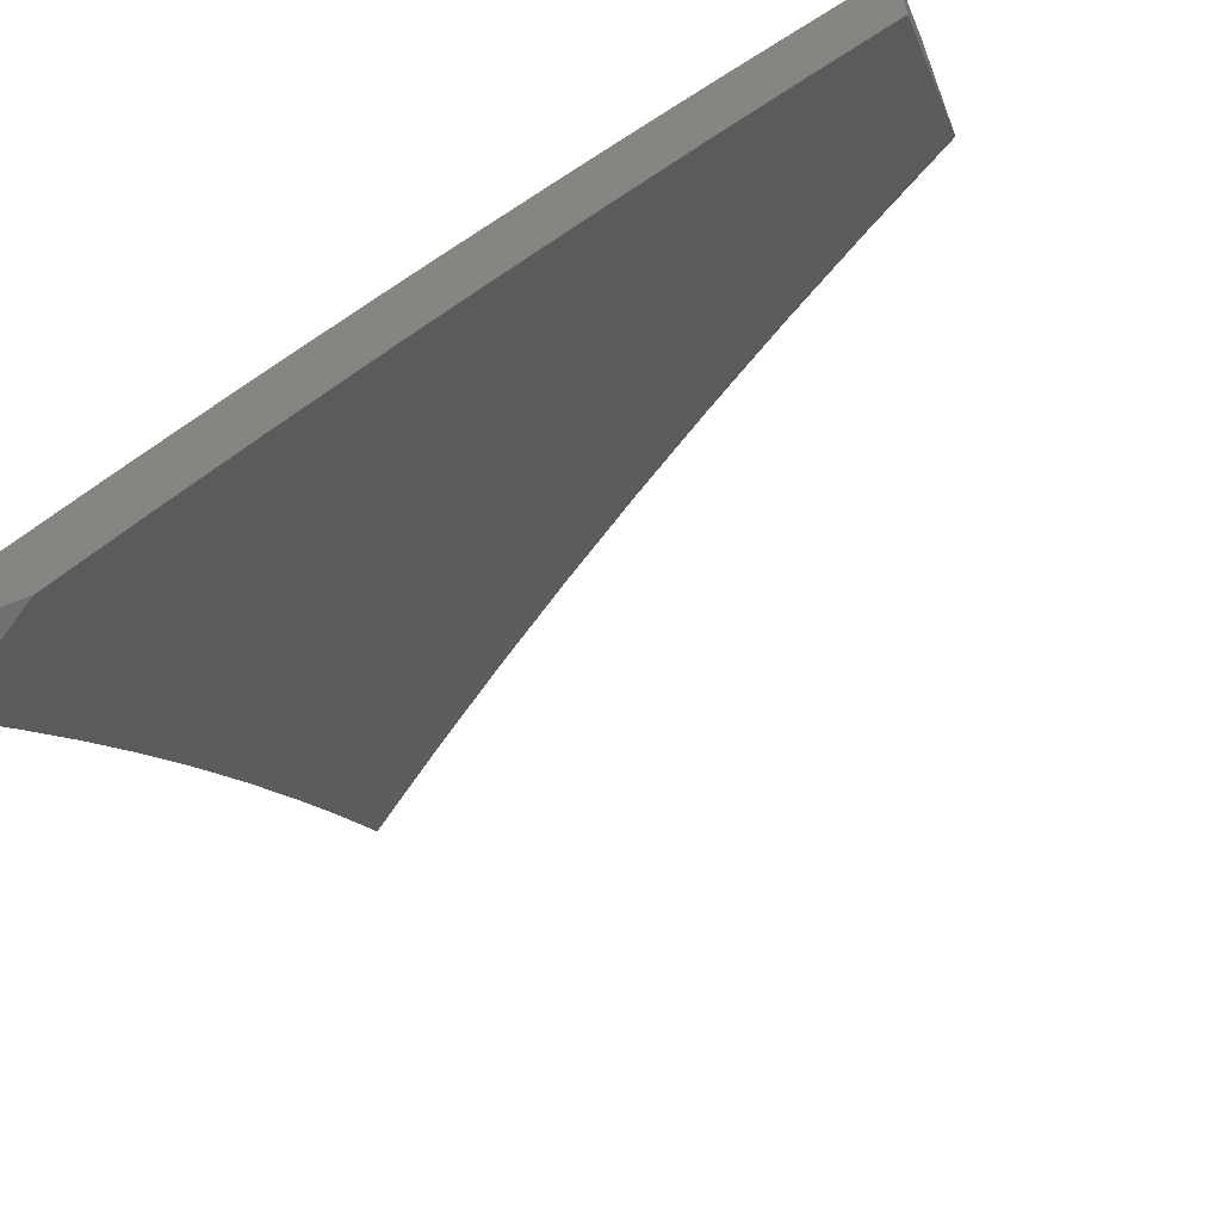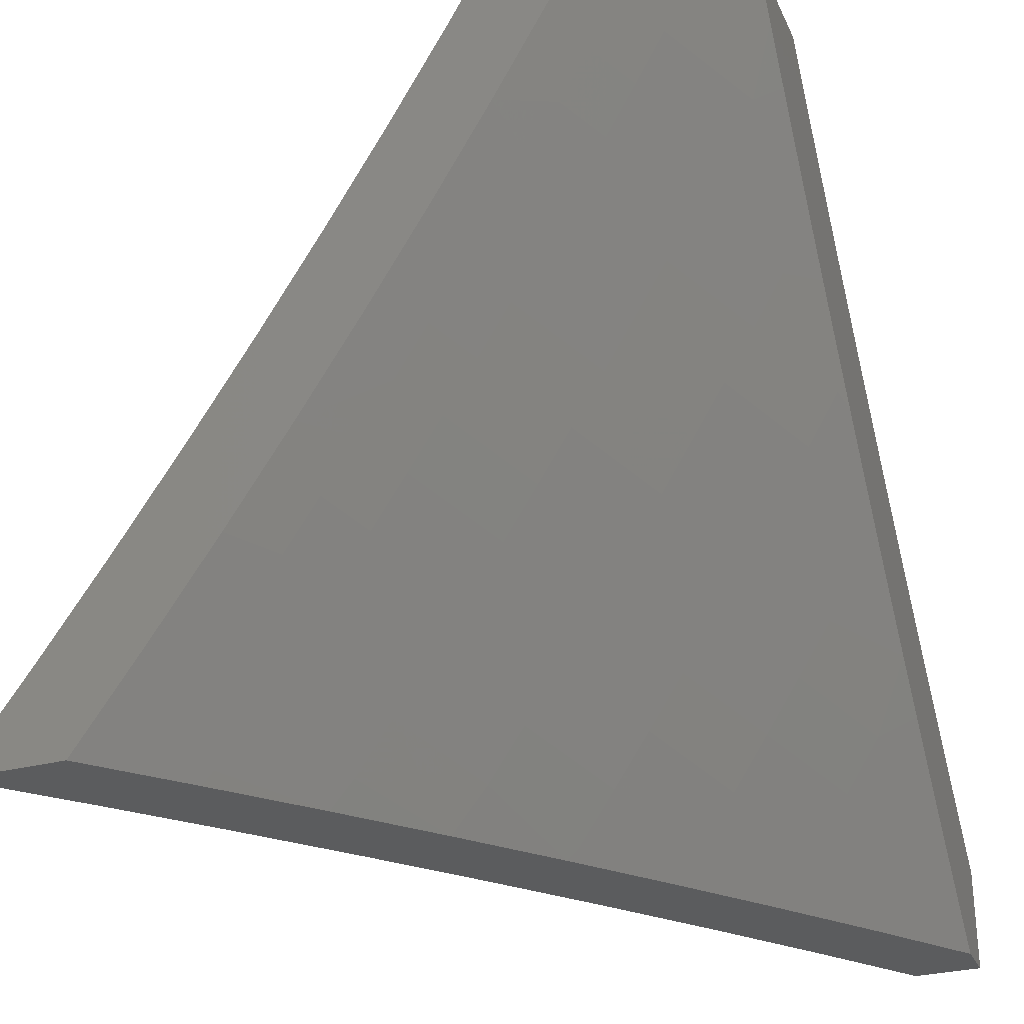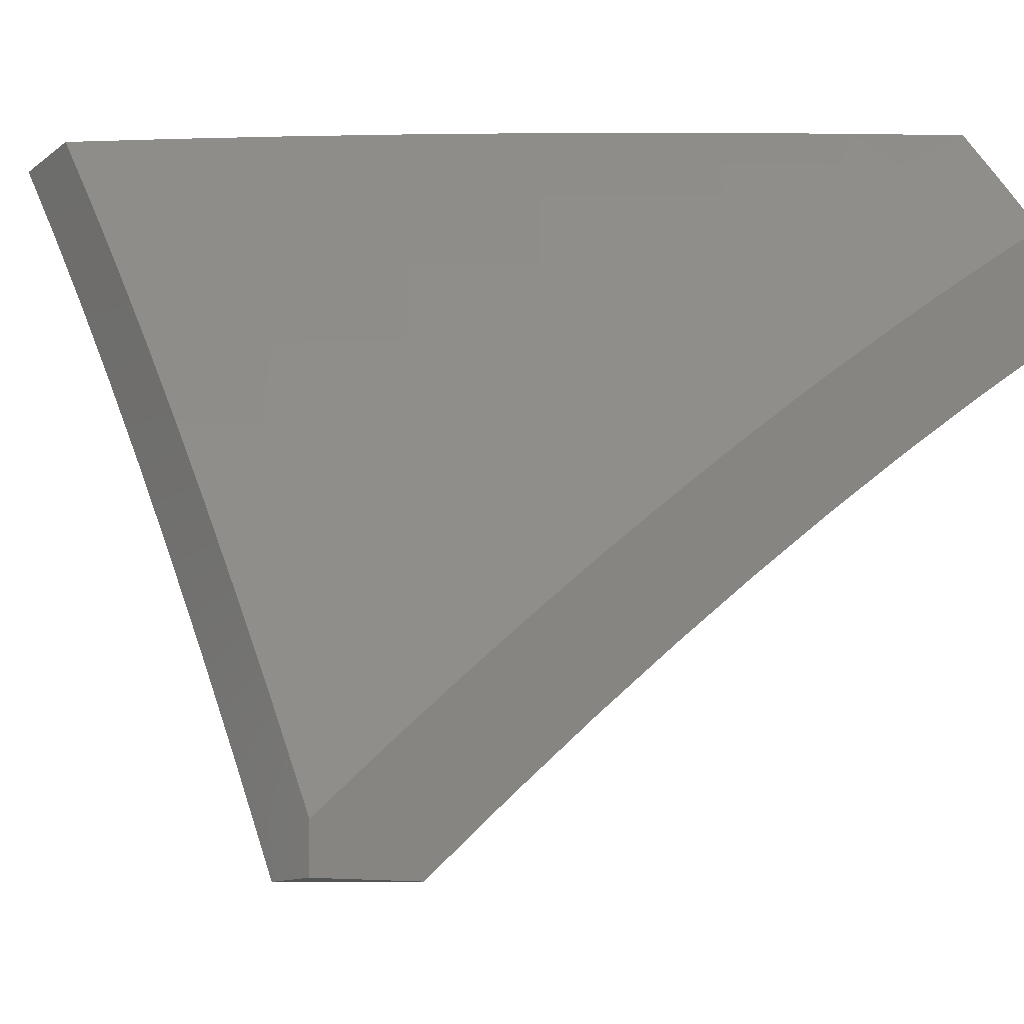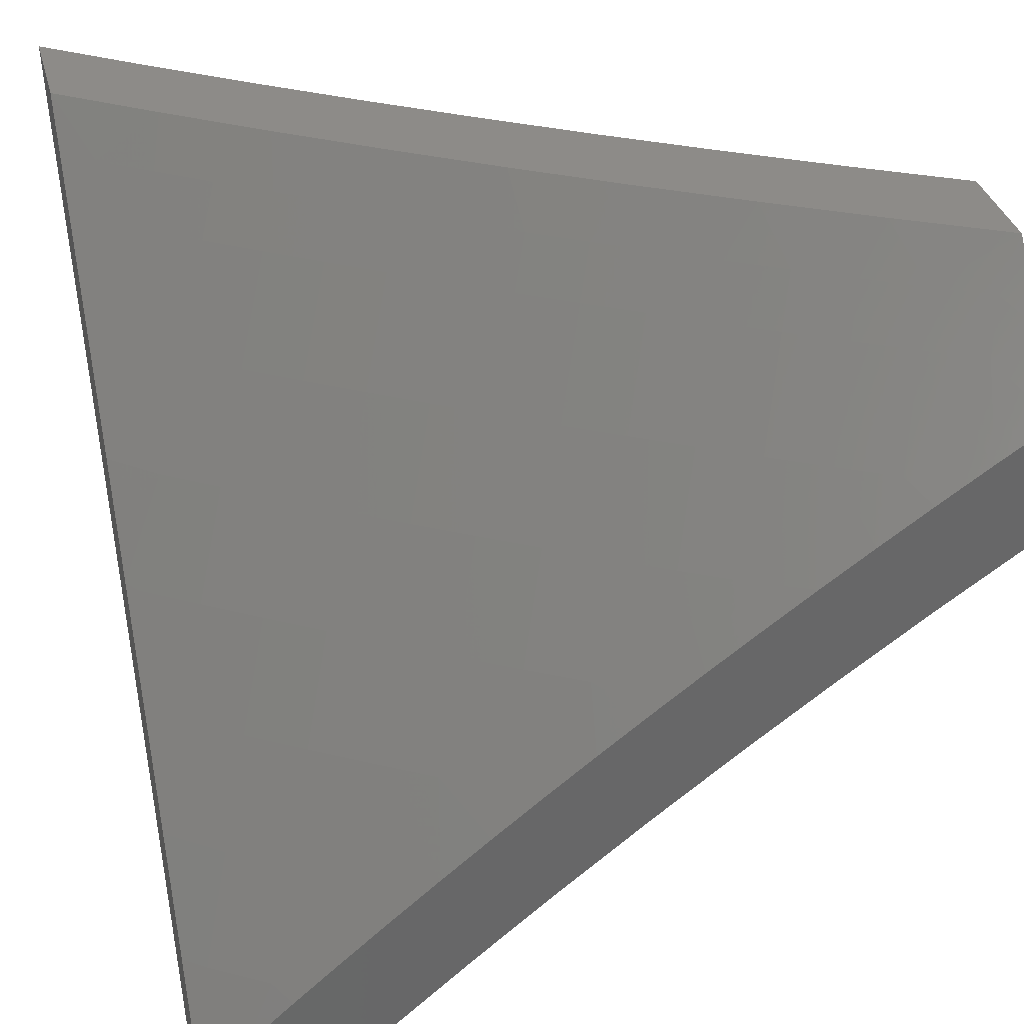
<metadata>
{"format":"stl","ext":"stl","renderer":"f3d","projection":"perspective","resolution":1024,"background":"white","views":[{"elev":-61.6,"azim":111.1,"up":"+Z"},{"elev":-29.4,"azim":21.3,"up":"+Y"},{"elev":-11.6,"azim":59.3,"up":"+Z"},{"elev":35.0,"azim":75.5,"up":"+Z"}]}
</metadata>
<code>
# stl→obj: 285 verts, 566 faces
v 7.916 -5 6
v 7.917 -4.928 6.064
v 8 -4.87 6
v 7.964 -4.855 6.064
v 8 -4.767 6.092
v 7.931 -4.835 6.128
v 7.977 -4.761 6.128
v 7.897 -4.814 6.192
v 7.944 -4.741 6.192
v 7.863 -4.793 6.256
v 7.909 -4.72 6.256
v 7.829 -4.772 6.319
v 7.875 -4.7 6.319
v 7.794 -4.751 6.382
v 7.84 -4.679 6.382
v 7.759 -4.73 6.445
v 7.805 -4.658 6.445
v 7.724 -4.708 6.508
v 7.769 -4.637 6.508
v 7.688 -4.686 6.57
v 7.733 -4.615 6.57
v 7.652 -4.664 6.633
v 7.696 -4.593 6.633
v 7.615 -4.642 6.695
v 7.66 -4.571 6.695
v 7.578 -4.62 6.756
v 7.622 -4.549 6.756
v 7.541 -4.597 6.818
v 7.585 -4.527 6.818
v 7.503 -4.574 6.879
v 7.547 -4.504 6.879
v 7.465 -4.551 6.939
v 7.509 -4.481 6.939
v 7.437 -4.511 7
v 7.515 -4.385 7
v 7.821 -5 6.131
v 7.836 -4.981 6.128
v 7.884 -4.908 6.128
v 7.802 -4.96 6.192
v 7.85 -4.887 6.192
v 7.769 -4.938 6.256
v 7.816 -4.866 6.256
v 7.735 -4.917 6.319
v 7.782 -4.845 6.319
v 7.701 -4.895 6.382
v 7.748 -4.823 6.382
v 7.666 -4.873 6.445
v 7.713 -4.802 6.445
v 7.631 -4.851 6.508
v 7.678 -4.78 6.508
v 7.595 -4.828 6.57
v 7.642 -4.757 6.57
v 7.56 -4.805 6.633
v 7.606 -4.735 6.633
v 7.524 -4.782 6.695
v 7.57 -4.712 6.695
v 7.487 -4.759 6.756
v 7.533 -4.69 6.756
v 7.45 -4.736 6.818
v 7.496 -4.666 6.818
v 7.413 -4.712 6.879
v 7.458 -4.643 6.879
v 7.375 -4.688 6.939
v 7.421 -4.62 6.939
v 7.357 -4.635 7
v 7.724 -5 6.26
v 7.687 -4.988 6.319
v 7.626 -5 6.387
v 7.653 -4.966 6.382
v 7.618 -4.944 6.445
v 7.525 -5 6.513
v 7.535 -4.991 6.508
v 7.583 -4.921 6.508
v 7.5 -4.968 6.57
v 7.548 -4.898 6.57
v 7.465 -4.945 6.633
v 7.513 -4.875 6.633
v 7.429 -4.921 6.695
v 7.477 -4.852 6.695
v 7.393 -4.897 6.756
v 7.44 -4.828 6.756
v 7.357 -4.873 6.818
v 7.404 -4.805 6.818
v 7.32 -4.849 6.879
v 7.367 -4.781 6.879
v 7.283 -4.824 6.939
v 7.33 -4.757 6.939
v 7.274 -4.758 7
v 7.422 -5 6.637
v 7.381 -4.99 6.695
v 7.318 -5 6.76
v 7.345 -4.966 6.756
v 7.309 -4.941 6.818
v 7.211 -5 6.881
v 7.224 -4.984 6.879
v 7.273 -4.917 6.879
v 7.188 -4.959 6.939
v 7.236 -4.892 6.939
v 7.189 -4.88 7
v 7.102 -5 7
v 7.592 -4.258 7
v 7.594 -4.342 6.939
v 7.552 -4.412 6.939
v 7.59 -4.434 6.879
v 7.628 -4.456 6.818
v 7.666 -4.479 6.756
v 7.703 -4.5 6.695
v 7.74 -4.522 6.633
v 7.777 -4.543 6.57
v 7.813 -4.564 6.508
v 7.849 -4.585 6.445
v 7.885 -4.606 6.382
v 7.92 -4.627 6.319
v 7.955 -4.647 6.256
v 7.989 -4.667 6.192
v 8 -4.662 6.181
v 7.666 -4.13 7
v 7.677 -4.201 6.939
v 7.636 -4.272 6.939
v 7.675 -4.293 6.879
v 7.633 -4.364 6.879
v 7.713 -4.315 6.818
v 7.671 -4.386 6.818
v 7.751 -4.336 6.756
v 7.709 -4.408 6.756
v 7.789 -4.357 6.695
v 7.747 -4.429 6.695
v 7.826 -4.378 6.633
v 7.784 -4.45 6.633
v 7.863 -4.399 6.57
v 7.821 -4.471 6.57
v 7.9 -4.419 6.508
v 7.857 -4.492 6.508
v 7.936 -4.44 6.445
v 7.893 -4.513 6.445
v 7.972 -4.46 6.382
v 7.929 -4.533 6.382
v 7.964 -4.553 6.319
v 7.737 -4 7
v 7.756 -4.059 6.939
v 7.717 -4.13 6.939
v 7.756 -4.151 6.879
v 7.716 -4.222 6.879
v 7.795 -4.172 6.818
v 7.754 -4.244 6.818
v 7.833 -4.193 6.756
v 7.793 -4.265 6.756
v 7.872 -4.213 6.695
v 7.831 -4.285 6.695
v 7.909 -4.233 6.633
v 7.868 -4.306 6.633
v 7.947 -4.253 6.57
v 7.906 -4.326 6.57
v 7.984 -4.273 6.508
v 7.942 -4.347 6.508
v 8 -4.338 6.439
v 7.979 -4.366 6.445
v 8 -4.448 6.355
v 7.804 -4 6.921
v 7.796 -4.08 6.879
v 7.834 -4.008 6.879
v 7.87 -4 6.84
v 7.874 -4.028 6.818
v 7.935 -4 6.76
v 7.913 -4.048 6.756
v 7.951 -4.068 6.695
v 7.873 -4.121 6.756
v 7.912 -4.141 6.695
v 8 -4 6.678
v 7.989 -4.087 6.633
v 7.95 -4.161 6.633
v 8 -4.114 6.601
v 7.987 -4.18 6.57
v 8 -4.227 6.521
v 8 -4.556 6.269
v 7.999 -4.573 6.256
v 7.835 -4.1 6.818
v 7.794 -4.13 7
v 7.858 -4.101 6.943
v 7.864 -4 7
v 7.894 -4.033 6.943
v 7.933 -4 6.918
v 7.931 -4.052 6.885
v 8 -4 6.835
v 8 -4.066 6.791
v 7.894 -4.12 6.885
v 7.967 -4.158 6.77
v 7.929 -4.227 6.77
v 8 -4.197 6.702
v 8 -4.262 6.656
v 7.962 -4.334 6.653
v 8 -4.326 6.61
v 8 -4.39 6.563
v 7.922 -4.403 6.653
v 7.991 -4.441 6.536
v 7.951 -4.51 6.536
v 8 -4.453 6.515
v 8 -4.516 6.467
v 8 -4.578 6.418
v 7.909 -4.579 6.536
v 7.976 -4.618 6.418
v 7.934 -4.687 6.418
v 8 -4.64 6.368
v 8 -4.701 6.318
v 7.956 -4.795 6.298
v 8 -4.762 6.267
v 8 -4.822 6.216
v 7.912 -4.864 6.298
v 7.976 -4.903 6.178
v 7.931 -4.973 6.178
v 8 -4.941 6.111
v 8 -5 6.058
v 7.911 -5 6.18
v 7.868 -4.933 6.298
v 7.821 -5 6.302
v 7.803 -4.893 6.418
v 7.758 -4.96 6.418
v 7.738 -4.851 6.536
v 7.693 -4.919 6.536
v 7.671 -4.809 6.653
v 7.627 -4.876 6.653
v 7.602 -4.767 6.77
v 7.559 -4.833 6.77
v 7.533 -4.723 6.885
v 7.49 -4.789 6.885
v 7.498 -4.701 6.943
v 7.455 -4.766 6.943
v 7.41 -4.758 7
v 7.411 -4.831 6.943
v 7.326 -4.88 7
v 7.366 -4.896 6.943
v 7.321 -4.96 6.943
v 7.356 -4.983 6.885
v 7.342 -5 6.887
v 7.441 -5 6.773
v 7.721 -4.258 7
v 7.782 -4.236 6.943
v 7.82 -4.169 6.943
v 7.857 -4.188 6.885
v 7.647 -4.385 7
v 7.704 -4.37 6.943
v 7.743 -4.304 6.943
v 7.78 -4.324 6.885
v 7.819 -4.256 6.885
v 7.852 -4.364 6.77
v 7.891 -4.295 6.77
v 7.664 -4.437 6.943
v 7.57 -4.511 7
v 7.624 -4.504 6.943
v 7.582 -4.57 6.943
v 7.618 -4.591 6.885
v 7.576 -4.657 6.885
v 7.646 -4.7 6.77
v 7.491 -4.635 7
v 7.54 -4.636 6.943
v 7.241 -5 7
v 7.539 -5 6.657
v 7.469 -4.964 6.77
v 7.401 -4.919 6.885
v 7.635 -5 6.54
v 7.582 -4.943 6.653
v 7.514 -4.899 6.77
v 7.446 -4.854 6.885
v 7.648 -4.986 6.536
v 7.729 -5 6.422
v 8 -4.882 6.164
v 8 -4.132 6.747
v 7.74 -4.391 6.885
v 7.7 -4.458 6.885
v 7.659 -4.525 6.885
v 7.812 -4.431 6.77
v 7.771 -4.499 6.77
v 7.73 -4.566 6.77
v 7.688 -4.633 6.77
v 7.882 -4.471 6.653
v 7.841 -4.539 6.653
v 7.799 -4.607 6.653
v 7.757 -4.675 6.653
v 7.714 -4.742 6.653
v 7.867 -4.648 6.536
v 7.825 -4.716 6.536
v 7.782 -4.784 6.536
v 7.891 -4.756 6.418
v 7.848 -4.824 6.418
v 8 -5 6
f 1 2 3
f 3 2 4
f 3 4 5
f 5 4 6
f 5 6 7
f 7 6 8
f 7 8 9
f 9 8 10
f 9 10 11
f 11 10 12
f 11 12 13
f 13 12 14
f 13 14 15
f 15 14 16
f 15 16 17
f 17 16 18
f 17 18 19
f 19 18 20
f 19 20 21
f 21 20 22
f 21 22 23
f 23 22 24
f 23 24 25
f 25 24 26
f 25 26 27
f 27 26 28
f 27 28 29
f 29 28 30
f 29 30 31
f 31 30 32
f 31 32 33
f 33 32 34
f 33 34 35
f 1 36 2
f 2 36 37
f 2 37 38
f 38 37 39
f 38 39 40
f 40 39 41
f 40 41 42
f 42 41 43
f 42 43 44
f 44 43 45
f 44 45 46
f 46 45 47
f 46 47 48
f 48 47 49
f 48 49 50
f 50 49 51
f 50 51 52
f 52 51 53
f 52 53 54
f 54 53 55
f 54 55 56
f 56 55 57
f 56 57 58
f 58 57 59
f 58 59 60
f 60 59 61
f 60 61 62
f 62 61 63
f 62 63 64
f 64 63 65
f 64 65 34
f 37 36 39
f 39 36 66
f 39 66 41
f 41 66 43
f 43 66 67
f 67 66 68
f 67 68 69
f 69 68 70
f 69 70 45
f 45 70 47
f 68 71 70
f 70 71 72
f 70 72 73
f 73 72 74
f 73 74 75
f 75 74 76
f 75 76 77
f 77 76 78
f 77 78 79
f 79 78 80
f 79 80 81
f 81 80 82
f 81 82 83
f 83 82 84
f 83 84 85
f 85 84 86
f 85 86 87
f 87 86 88
f 87 88 63
f 63 88 65
f 72 71 74
f 74 71 89
f 74 89 76
f 76 89 78
f 78 89 90
f 90 89 91
f 90 91 92
f 92 91 93
f 92 93 80
f 80 93 82
f 91 94 93
f 93 94 95
f 93 95 96
f 96 95 97
f 96 97 98
f 98 97 99
f 98 99 86
f 86 99 88
f 95 94 97
f 97 94 100
f 97 100 99
f 101 102 35
f 35 102 103
f 35 103 33
f 33 103 104
f 33 104 31
f 31 104 105
f 31 105 29
f 29 105 106
f 29 106 27
f 27 106 107
f 27 107 25
f 25 107 108
f 25 108 23
f 23 108 109
f 23 109 21
f 21 109 110
f 21 110 19
f 19 110 111
f 19 111 17
f 17 111 112
f 17 112 15
f 15 112 113
f 15 113 13
f 13 113 114
f 13 114 11
f 11 114 115
f 11 115 9
f 9 115 116
f 9 116 7
f 7 116 5
f 117 118 101
f 101 118 119
f 101 119 102
f 102 119 120
f 102 120 121
f 121 120 122
f 121 122 123
f 123 122 124
f 123 124 125
f 125 124 126
f 125 126 127
f 127 126 128
f 127 128 129
f 129 128 130
f 129 130 131
f 131 130 132
f 131 132 133
f 133 132 134
f 133 134 135
f 135 134 136
f 135 136 137
f 137 136 138
f 137 138 112
f 112 138 113
f 139 140 117
f 117 140 141
f 117 141 118
f 118 141 142
f 118 142 143
f 143 142 144
f 143 144 145
f 145 144 146
f 145 146 147
f 147 146 148
f 147 148 149
f 149 148 150
f 149 150 151
f 151 150 152
f 151 152 153
f 153 152 154
f 153 154 155
f 155 154 156
f 155 156 157
f 157 156 158
f 157 158 134
f 134 158 136
f 139 159 140
f 140 159 160
f 140 160 141
f 141 160 142
f 160 159 161
f 161 159 162
f 161 162 163
f 163 162 164
f 163 164 165
f 165 164 166
f 165 166 167
f 167 166 168
f 167 168 146
f 146 168 148
f 164 169 166
f 166 169 170
f 166 170 168
f 168 170 171
f 168 171 148
f 148 171 150
f 169 172 170
f 170 172 171
f 171 172 173
f 173 172 174
f 173 174 152
f 152 174 154
f 174 156 154
f 136 158 138
f 138 158 175
f 138 175 176
f 176 175 116
f 176 116 114
f 114 116 115
f 34 32 64
f 64 32 30
f 64 30 62
f 62 30 28
f 62 28 60
f 60 28 26
f 60 26 58
f 58 26 24
f 58 24 56
f 56 24 22
f 56 22 54
f 54 22 20
f 54 20 52
f 52 20 18
f 52 18 50
f 50 18 16
f 50 16 48
f 48 16 14
f 48 14 46
f 46 14 12
f 46 12 44
f 44 12 10
f 44 10 42
f 42 10 8
f 42 8 40
f 40 8 6
f 40 6 38
f 38 6 4
f 38 4 2
f 69 45 43
f 67 69 43
f 70 73 47
f 47 73 49
f 73 75 49
f 49 75 51
f 75 77 51
f 51 77 53
f 77 79 53
f 53 79 55
f 79 81 55
f 55 81 57
f 81 83 57
f 57 83 59
f 87 63 61
f 83 85 59
f 59 85 61
f 85 87 61
f 92 80 78
f 90 92 78
f 98 86 84
f 93 96 82
f 82 96 84
f 96 98 84
f 104 103 121
f 121 103 102
f 105 104 123
f 123 104 121
f 106 105 125
f 125 105 123
f 107 106 127
f 127 106 125
f 108 107 129
f 129 107 127
f 109 108 131
f 131 108 129
f 110 109 133
f 133 109 131
f 111 110 135
f 135 110 133
f 112 111 137
f 137 111 135
f 114 113 176
f 176 113 138
f 118 143 119
f 119 143 120
f 143 145 120
f 120 145 122
f 145 147 122
f 122 147 124
f 147 149 124
f 124 149 126
f 149 151 126
f 126 151 128
f 151 153 128
f 128 153 130
f 157 134 132
f 153 155 130
f 130 155 132
f 155 157 132
f 167 146 144
f 144 142 177
f 177 142 160
f 177 160 163
f 163 160 161
f 173 152 150
f 173 150 171
f 163 165 177
f 177 165 167
f 177 167 144
f 178 179 180
f 180 179 181
f 180 181 182
f 182 181 183
f 182 183 184
f 184 183 185
f 185 183 186
f 185 186 187
f 187 186 188
f 187 188 189
f 189 188 190
f 190 188 191
f 190 191 192
f 192 191 193
f 193 191 194
f 193 194 195
f 195 194 196
f 195 196 197
f 197 196 198
f 198 196 199
f 199 196 200
f 199 200 201
f 201 200 202
f 201 202 203
f 203 202 204
f 204 202 205
f 204 205 206
f 206 205 207
f 207 205 208
f 207 208 209
f 209 208 210
f 209 210 211
f 211 210 212
f 212 210 213
f 213 210 214
f 213 214 215
f 215 214 216
f 215 216 217
f 217 216 218
f 217 218 219
f 219 218 220
f 219 220 221
f 221 220 222
f 221 222 223
f 223 222 224
f 223 224 225
f 225 224 226
f 225 226 227
f 227 226 228
f 227 228 229
f 229 228 230
f 229 230 231
f 231 230 232
f 231 232 233
f 233 232 234
f 233 234 235
f 236 237 178
f 178 237 238
f 178 238 179
f 179 238 239
f 179 239 186
f 186 239 188
f 240 241 236
f 236 241 242
f 236 242 237
f 237 242 243
f 237 243 244
f 244 243 245
f 244 245 246
f 246 245 194
f 246 194 191
f 241 240 247
f 247 240 248
f 247 248 249
f 249 248 250
f 249 250 251
f 251 250 252
f 251 252 253
f 253 252 222
f 253 222 220
f 248 254 250
f 250 254 255
f 250 255 252
f 252 255 224
f 252 224 222
f 255 254 226
f 226 254 228
f 230 256 232
f 232 256 234
f 257 258 235
f 235 258 259
f 235 259 233
f 233 259 231
f 260 261 257
f 257 261 262
f 257 262 258
f 258 262 263
f 258 263 259
f 259 263 229
f 259 229 231
f 261 260 264
f 264 260 265
f 264 265 219
f 219 265 217
f 265 215 217
f 211 266 209
f 209 266 207
f 203 199 201
f 197 193 195
f 189 267 187
f 187 267 185
f 246 191 188
f 186 183 181
f 179 186 181
f 246 188 239
f 237 244 238
f 238 244 239
f 244 246 239
f 243 242 268
f 268 242 241
f 268 241 269
f 269 241 247
f 269 247 270
f 270 247 249
f 270 249 251
f 245 243 271
f 271 243 268
f 271 268 272
f 272 268 269
f 272 269 273
f 273 269 270
f 273 270 274
f 274 270 251
f 274 251 253
f 194 245 275
f 275 245 271
f 275 271 276
f 276 271 272
f 276 272 277
f 277 272 273
f 277 273 278
f 278 273 274
f 278 274 279
f 279 274 253
f 279 253 220
f 276 200 275
f 275 200 196
f 275 196 194
f 200 276 280
f 280 276 277
f 280 277 281
f 281 277 278
f 281 278 282
f 282 278 279
f 282 279 218
f 218 279 220
f 281 283 280
f 280 283 202
f 280 202 200
f 208 205 283
f 283 205 202
f 283 281 284
f 284 281 282
f 284 282 216
f 216 282 218
f 226 224 255
f 216 214 284
f 284 214 208
f 284 208 283
f 214 210 208
f 225 227 263
f 263 227 229
f 223 225 262
f 262 225 263
f 221 223 261
f 261 223 262
f 219 221 264
f 264 221 261
f 1 3 285
f 100 94 256
f 256 94 234
f 234 94 91
f 234 91 235
f 235 91 89
f 235 89 257
f 257 89 71
f 257 71 260
f 260 71 68
f 260 68 265
f 265 68 66
f 265 66 215
f 215 66 36
f 215 36 213
f 213 36 1
f 213 1 212
f 212 1 285
f 180 139 178
f 178 139 117
f 178 117 236
f 236 117 101
f 236 101 240
f 240 101 35
f 240 35 248
f 248 35 34
f 248 34 254
f 254 34 65
f 254 65 228
f 228 65 88
f 228 88 230
f 230 88 99
f 230 99 256
f 256 99 100
f 169 164 184
f 184 164 182
f 182 164 162
f 182 162 159
f 139 180 159
f 159 180 182
f 5 211 3
f 3 211 212
f 3 212 285
f 116 207 5
f 5 207 266
f 5 266 211
f 175 204 116
f 116 204 206
f 116 206 207
f 158 199 175
f 175 199 203
f 175 203 204
f 199 158 198
f 198 158 156
f 198 156 197
f 197 156 193
f 193 156 174
f 193 174 192
f 192 174 190
f 190 174 172
f 190 172 189
f 189 172 267
f 267 172 169
f 267 169 185
f 185 169 184

</code>
